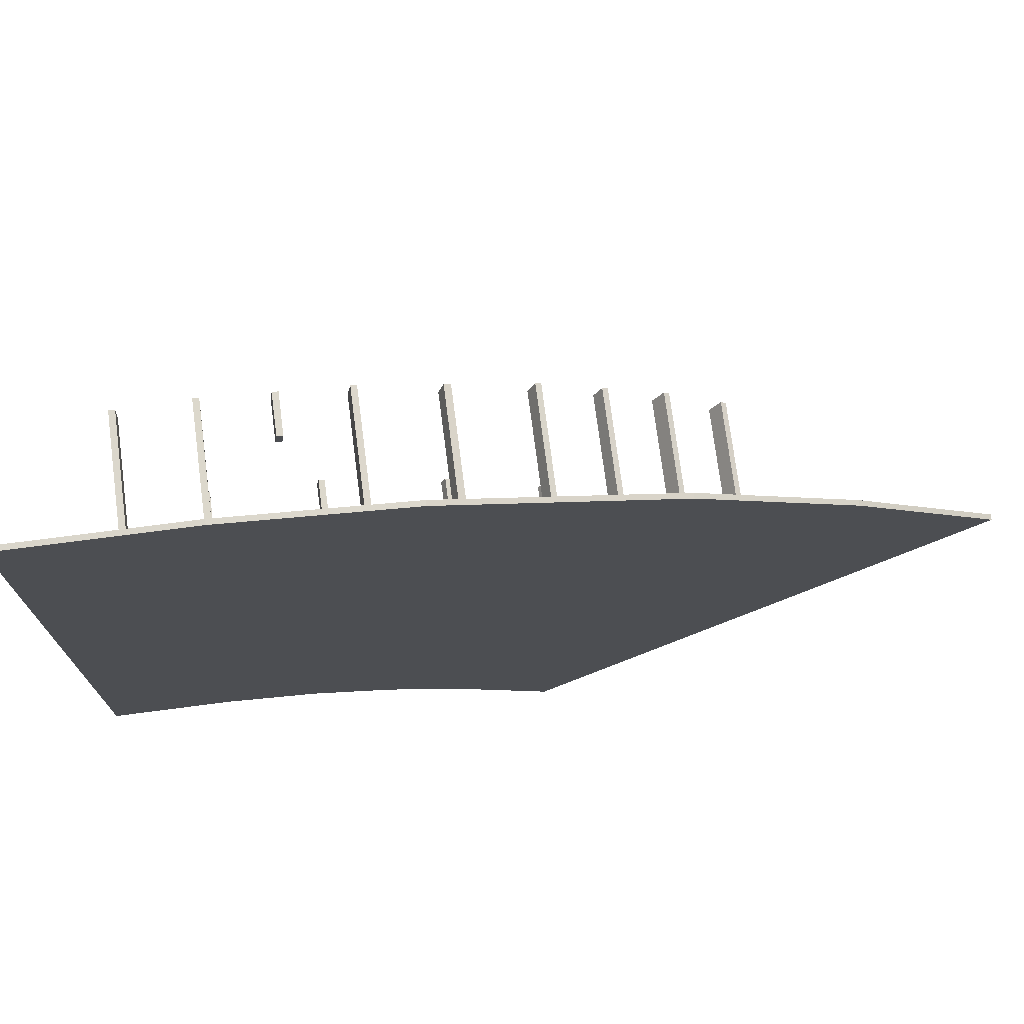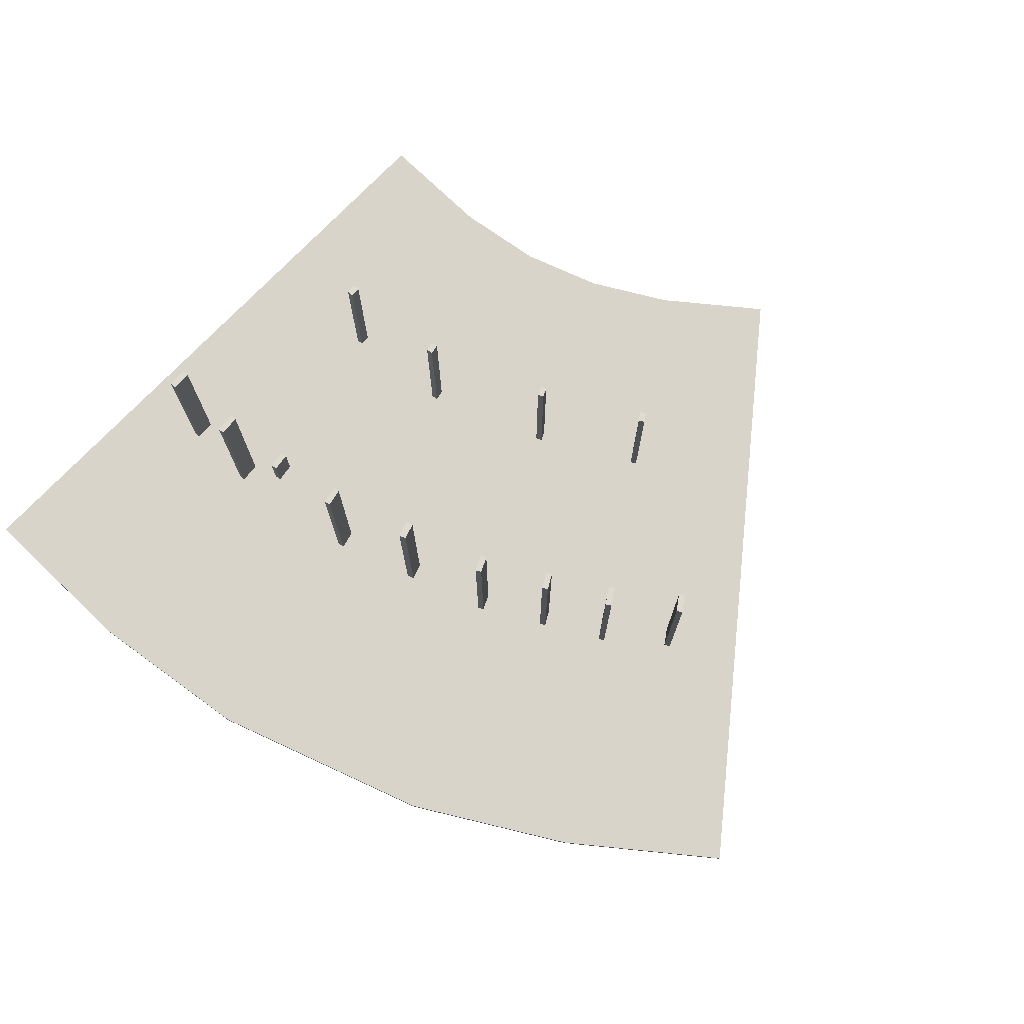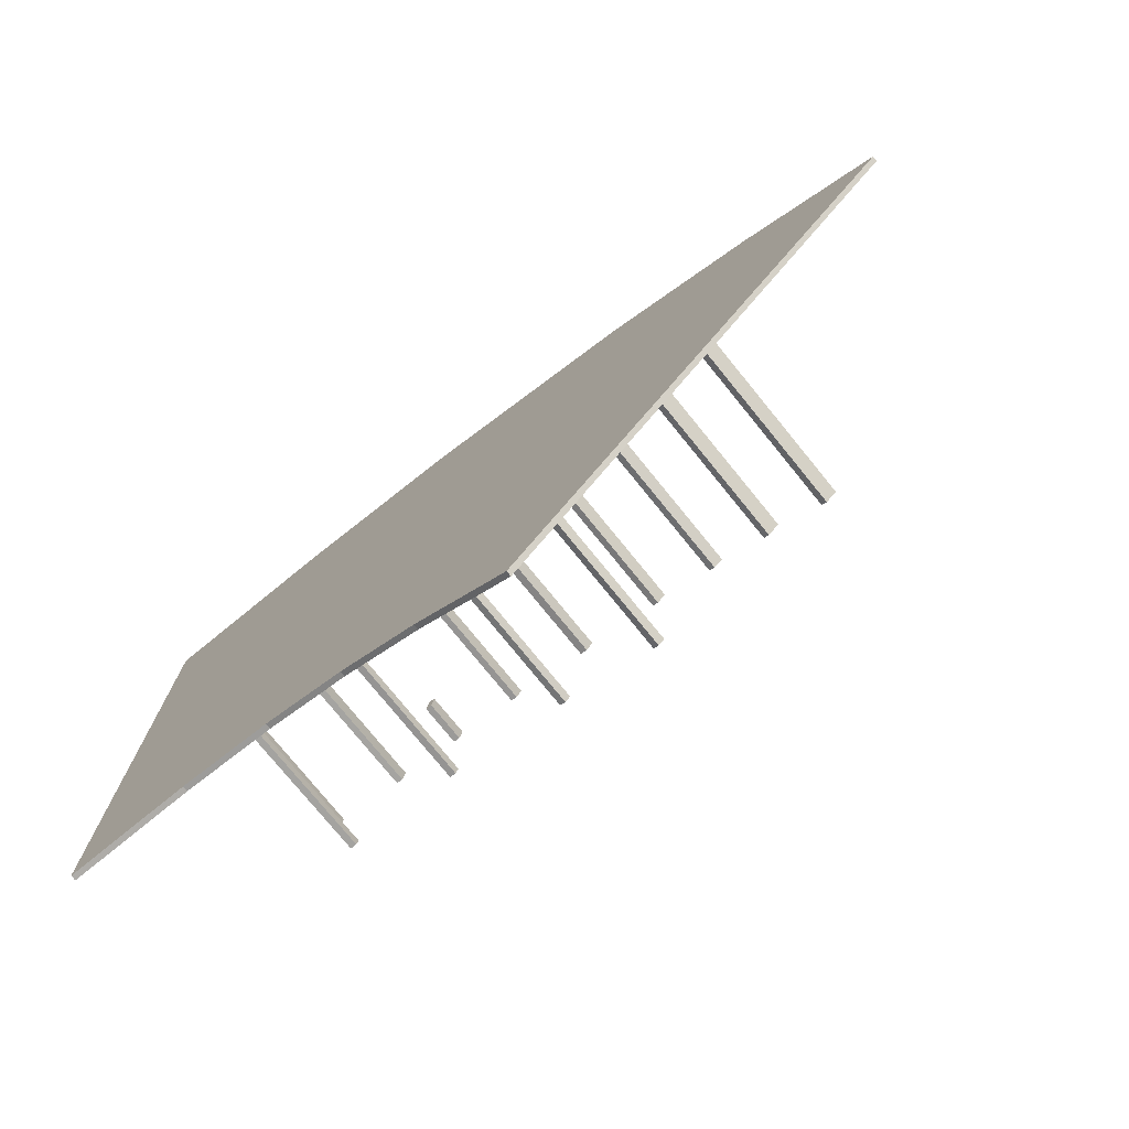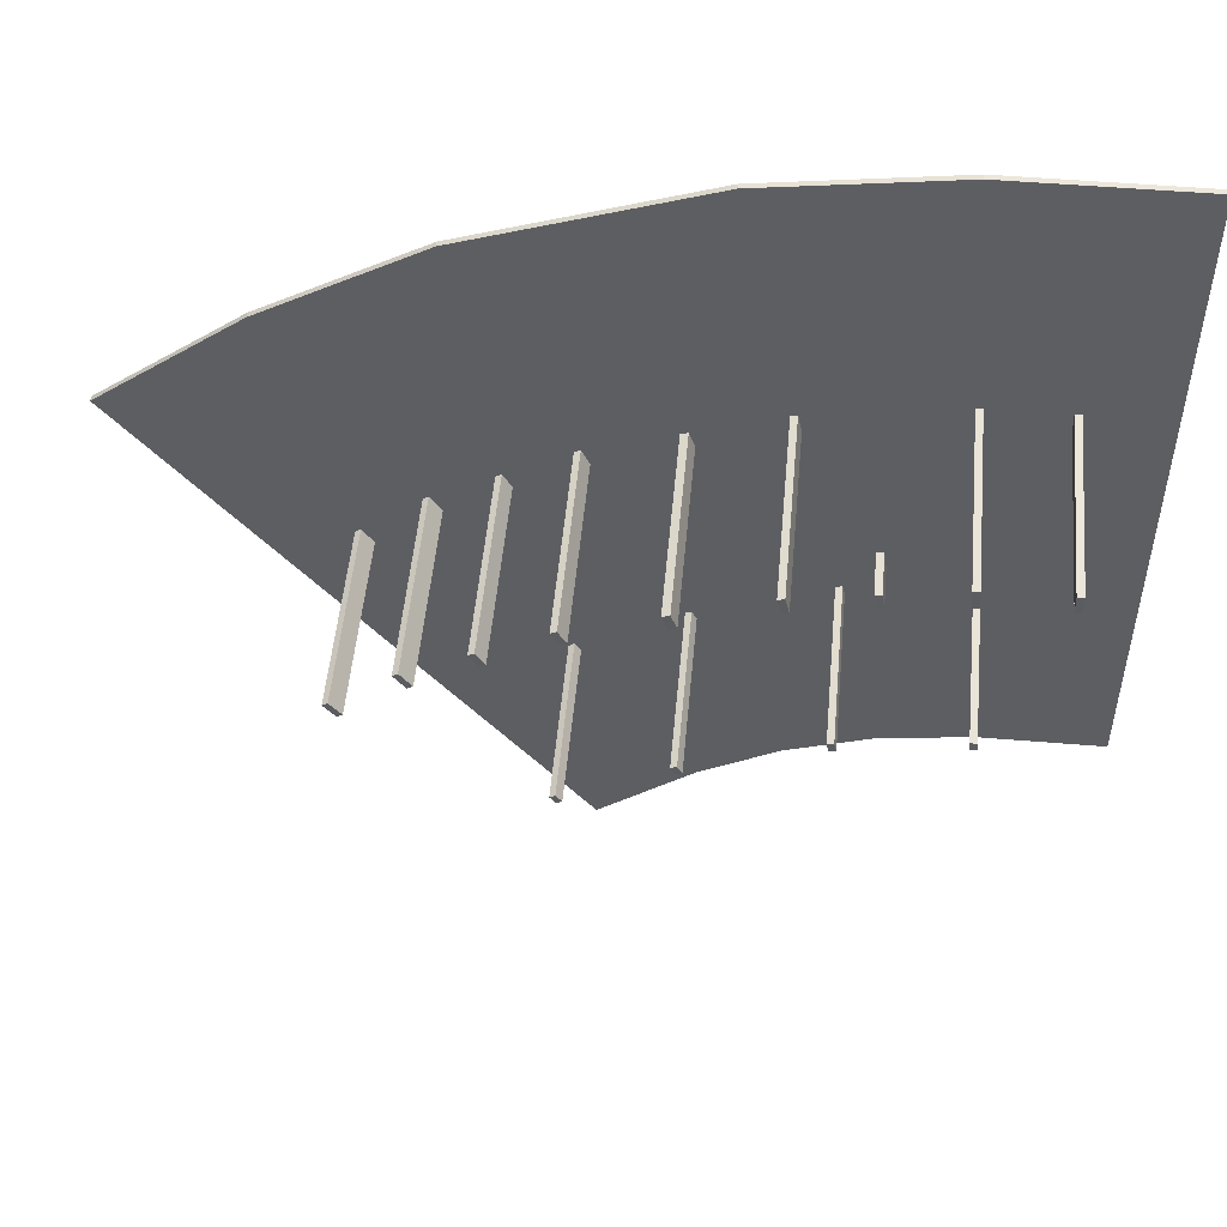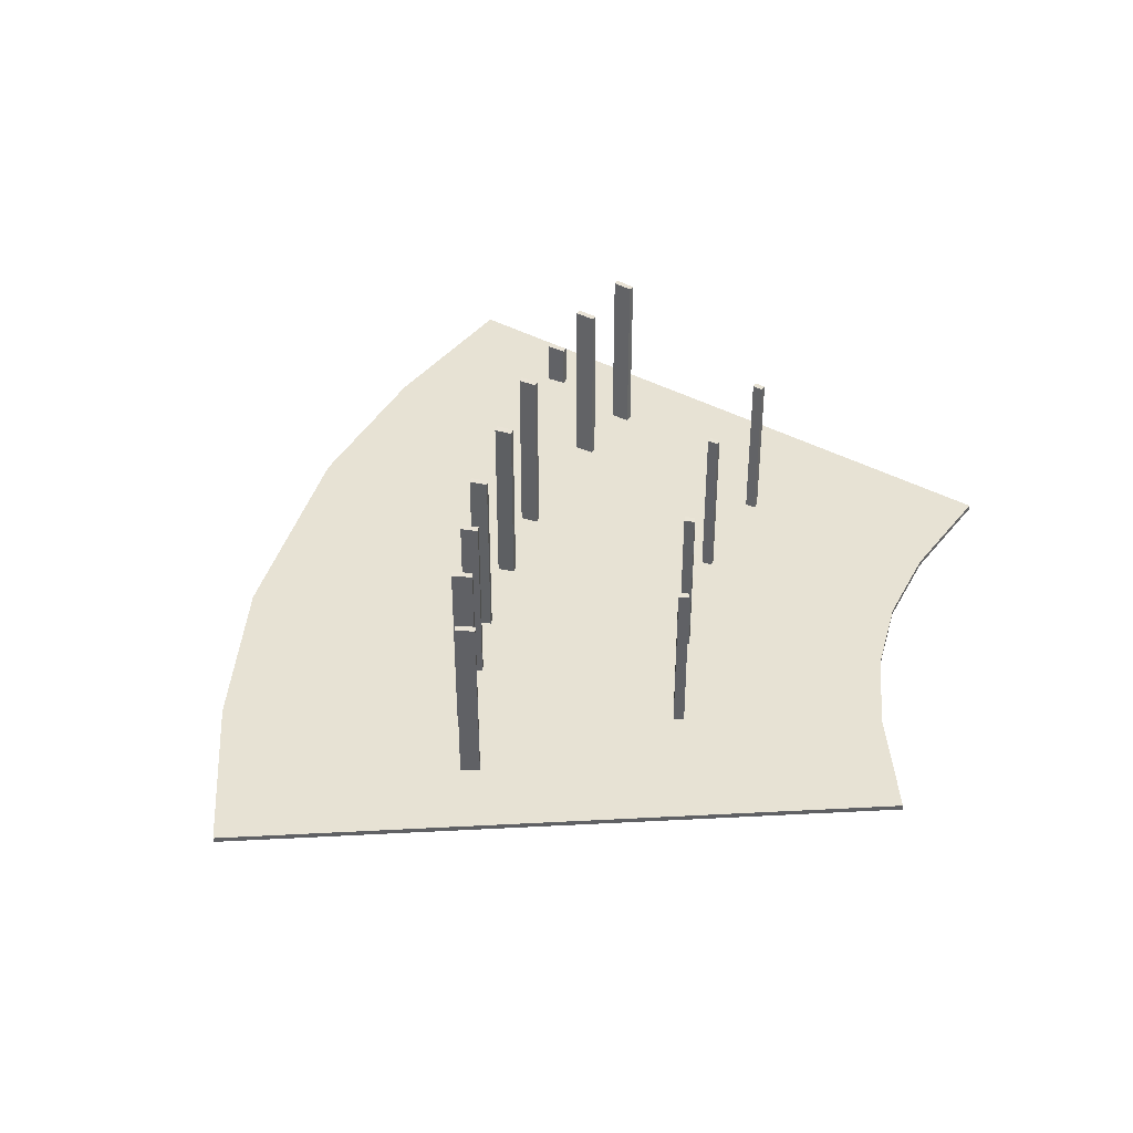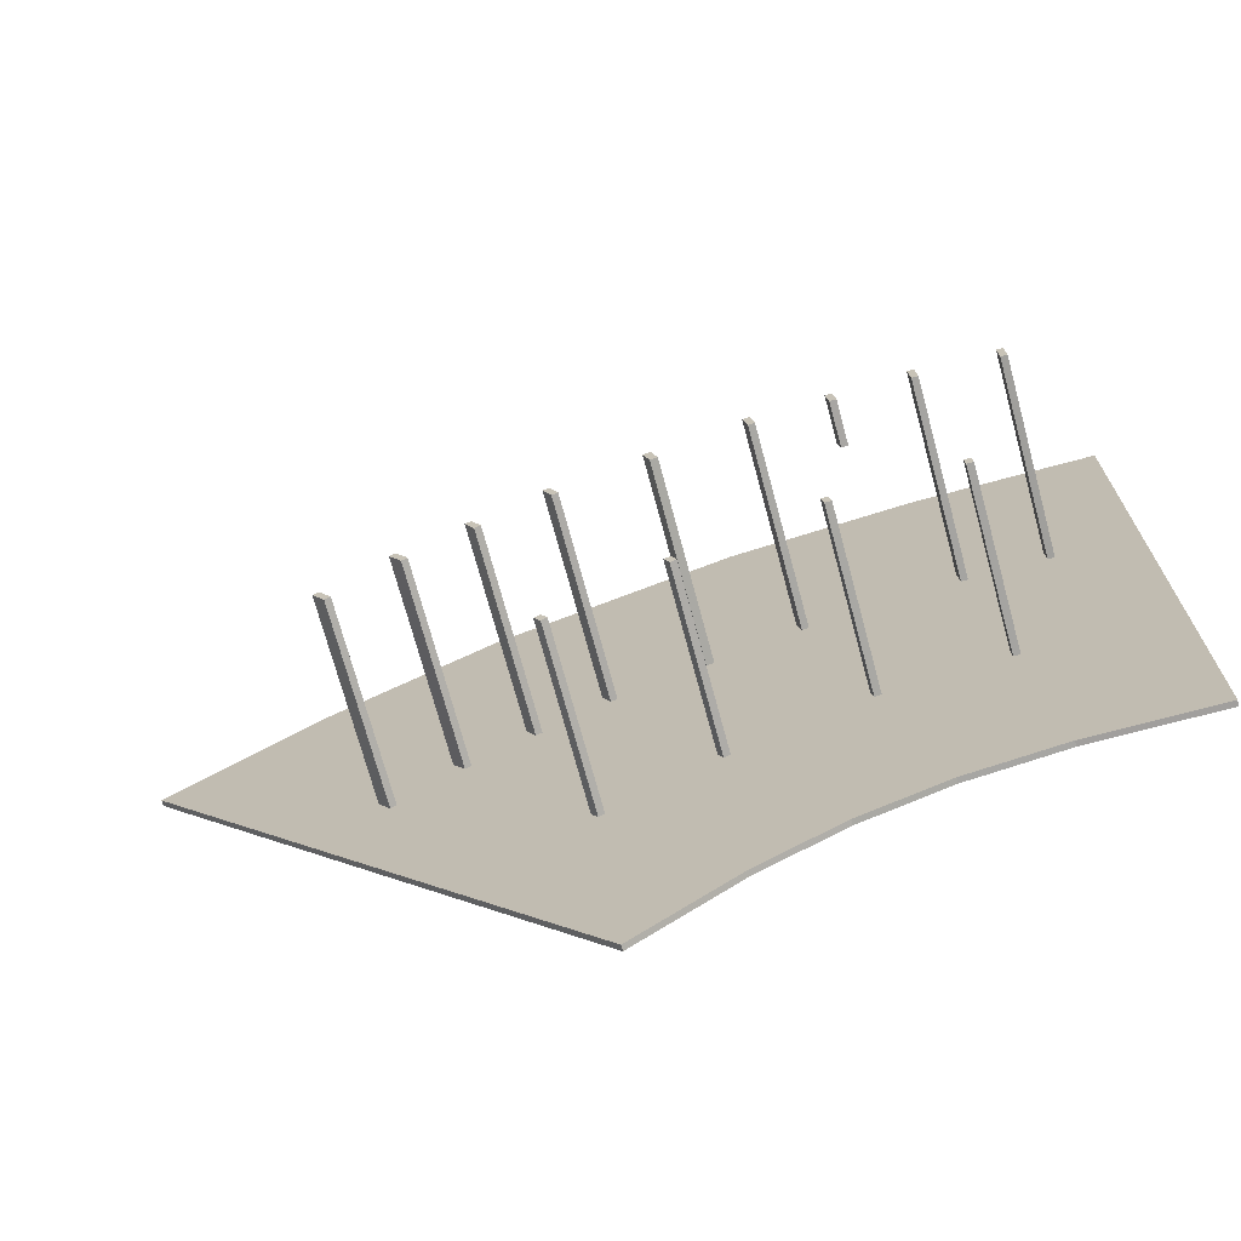
<metadata>
{"format":"obj","ext":"obj","renderer":"f3d","projection":"perspective","resolution":1024,"background":"white","views":[{"elev":74.0,"azim":-7.4,"up":"+Z"},{"elev":74.9,"azim":43.8,"up":"+Y"},{"elev":-77.0,"azim":39.1,"up":"+Z"},{"elev":51.2,"azim":-174.8,"up":"+Z"},{"elev":40.0,"azim":124.3,"up":"+Y"},{"elev":-71.5,"azim":-164.9,"up":"+Z"}]}
</metadata>
<code>
g 3D__BLDG__columns
v 14.5 0 -2.488
v 14.5 8.913 -2.488
v 14.76 0 -2.662
v 14.76 8.908 -2.662
v 15.03 0 -1.713
v 15.03 8.98 -1.713
v 15.29 0 -1.89
v 15.29 8.974 -1.89
f 2 6 8
f 8 4 2
f 8 7 3 4
f 4 3 1 2
f 2 1 5 6
f 6 5 7 8
f 3 7 5
f 5 1 3
v 11.57 0 -0.2065
v 11.57 8.997 -0.2065
v 11.83 0 -0.3757
v 11.83 8.992 -0.3757
v 12.11 0 0.6153
v 12.11 9.064 0.6153
v 12.37 0 0.4461
v 12.37 9.058 0.4461
f 10 14 16
f 16 12 10
f 16 15 11 12
f 12 11 9 10
f 10 9 13 14
f 14 13 15 16
f 11 15 13
f 13 9 11
v 8.679 0 1.548
v 8.679 9.036 1.548
v 8.953 0 1.396
v 8.953 9.032 1.396
v 9.09 0 2.281
v 9.09 9.103 2.281
v 9.36 0 2.13
v 9.36 9.1 2.13
f 18 22 24
f 24 20 18
f 24 23 19 20
f 20 19 17 18
f 18 17 21 22
f 22 21 23 24
f 19 23 21
f 21 17 19
v 5.545 0 3.254
v 5.545 9.076 3.254
v 5.826 0 3.129
v 5.826 9.074 3.129
v 5.909 9.144 4.018
v 5.914 0 4.028
v 5.914 9.144 4.028
v 6.004 9.144 3.985
v 6.193 0 3.895
v 6.193 9.142 3.895
f 31 32 29
f 26 32 34
f 29 32 26
f 28 26 34
f 34 33 27 28
f 28 27 25 26
f 29 26 25
f 31 29 30
f 25 30 29
f 32 31 30
f 34 32 33
f 30 33 32
f 27 33 30
f 30 25 27
v 1.419 0 4.675
v 1.419 9.075 4.675
v 1.693 9.144 5.468
v 1.693 0 5.468
v 1.693 9.144 5.468
v 1.76 0 4.557
v 1.76 9.075 4.557
v 2.033 0 5.351
v 2.033 9.144 5.351
f 37 39 43
f 36 37 41
f 43 41 37
f 39 38 42 43
f 43 42 40 41
f 41 40 35 36
f 38 36 35
f 39 37 38
f 36 38 37
f 40 42 38
f 38 35 40
v -2.674 0 6.019
v -2.674 9.074 6.019
v -2.485 0 6.882
v -2.485 9.143 6.882
v -2.373 0 5.952
v -2.373 9.076 5.952
v -2.287 9.144 6.838
v -2.185 9.144 6.803
v -2.182 0 6.814
v -2.182 9.144 6.814
f 53 51 50
f 45 50 51
f 47 50 45
f 49 45 51
f 51 53 52
f 49 51 48
f 52 48 51
f 49 48 44 45
f 45 44 46 47
f 50 47 46
f 53 50 52
f 46 52 50
f 48 52 46
f 46 44 48
v -9.556 0 6.975
v -9.556 8.992 6.975
v -9.471 0 7.966
v -9.471 9.059 7.966
v -9.25 0 6.948
v -9.25 8.997 6.948
v -9.164 0 7.942
v -9.164 9.064 7.942
f 55 57 61
f 61 59 55
f 57 56 60 61
f 61 60 58 59
f 59 58 54 55
f 55 54 56 57
f 58 60 56
f 56 54 58
v -13.25 0 6.972
v -13.25 8.911 6.972
v -13.21 0 7.963
v -13.21 8.977 7.963
v -12.94 0 6.976
v -12.94 8.917 6.976
v -12.9 0 7.949
v -12.9 8.983 7.949
f 67 65 69
f 65 67 63
f 69 68 66 67
f 67 66 62 63
f 63 62 64 65
f 65 64 68 69
f 66 68 64
f 64 62 66
v -6.108 7.01 6.569
v -6.108 9.033 6.569
v -5.984 7.01 7.427
v -5.984 9.094 7.427
v -5.799 7.01 6.515
v -5.799 9.036 6.515
v -5.676 7.01 7.381
v -5.676 9.097 7.381
f 76 70 74
f 70 76 72
f 77 76 74 75
f 75 74 70 71
f 71 70 72 73
f 73 72 76 77
f 71 73 77
f 77 75 71
v -10.46 0 -3.156
v -10.43 7.902 -3.151
v -10.41 0 -2.645
v -10.38 7.941 -2.639
v -10.28 0 -2.656
v -10.28 0 -3.172
v -10.26 7.943 -2.651
v -10.25 7.905 -3.167
v -10.15 0 -3.184
v -10.12 7.908 -3.179
v -10.1 0 -2.67
v -10.08 7.947 -2.665
f 89 87 85
f 84 85 79
f 85 84 89
f 79 81 84
f 82 81 80
f 88 81 82
f 89 84 88
f 81 88 84
f 88 86 87 89
f 86 85 87
f 79 85 86
f 78 79 83
f 86 83 79
f 78 80 81 79
f 78 82 80
f 83 88 82
f 88 83 86
f 82 78 83
v -4.934 8 -3.721
v -4.934 6.217e-15 -3.721
v -4.853 6.217e-15 -3.74
v -4.823 0 -3.218
v -4.823 8.041 -3.218
v -4.633 0 -3.788
v -4.633 8.003 -3.788
v -4.522 0 -3.284
v -4.522 8.044 -3.284
f 98 96 90
f 90 94 98
f 98 97 95 96
f 92 96 95
f 90 92 91
f 96 92 90
f 93 90 91
f 90 93 94
f 94 93 97 98
f 95 97 93
f 93 92 95
f 91 92 93
v 1.118 0 -6.021
v 1.118 7.984 -6.021
v 1.172 8.882e-16 -6.046
v 1.172 7.984 -6.046
v 1.34 0 -5.558
v 1.34 8.024 -5.558
v 1.396 0 -6.154
v 1.396 7.981 -6.154
v 1.565 0 -5.664
v 1.565 8.022 -5.664
v 1.619 0 -5.691
v 1.619 8.022 -5.691
f 104 102 100
f 108 106 102
f 106 108 110
f 104 108 102
f 104 103 107 108
f 108 107 109 110
f 110 109 105 106
f 106 105 101
f 102 106 101
f 100 102 99
f 101 99 102
f 100 99 103 104
f 109 107 105
f 103 105 107
f 103 101 105
f 103 99 101
v 6.014 0 -8.731
v 6.014 7.908 -8.731
v 6.122 8.882e-16 -8.802
v 6.122 7.905 -8.802
v 6.272 0 -8.899
v 6.272 7.902 -8.899
v 6.295 0 -8.3
v 6.295 7.947 -8.3
v 6.444 8.882e-16 -8.398
v 6.444 7.944 -8.398
v 6.553 0 -8.469
v 6.553 7.941 -8.469
f 118 114 112
f 120 116 114
f 116 120 122
f 114 118 120
f 120 118 117
f 119 120 117
f 120 119 122
f 121 122 119
f 122 121 115 116
f 116 115 113 114
f 111 112 114 113
f 112 111 117 118
f 113 119 117
f 115 121 119
f 119 113 115
f 117 111 113
g 3D__BLDG__REF
v -16.91 -0.25 19.54
v -16.91 1.776e-15 19.54
v -16.91 -0.25 -12.86
v -16.91 1.776e-15 -12.86
v -11.1 -0.25 -12.87
v -11.1 1.776e-15 -12.87
v -8.328 -0.25 19.54
v -8.328 1.776e-15 19.54
v -6.768 -0.25 -13.53
v -6.768 1.776e-15 -13.53
v -2.86 -0.25 -14.89
v -2.86 1.776e-15 -14.89
v 0.223 -0.25 18.38
v 0.223 1.776e-15 18.38
v 0.8883 -0.25 -17.01
v 0.8883 1.776e-15 -17.01
v 5.406 -0.25 -20.55
v 5.406 1.776e-15 -20.55
v 11.14 -0.25 14.62
v 11.14 1.776e-15 14.62
v 18.59 -0.25 10.27
v 18.59 1.776e-15 10.27
v 25.36 -0.25 4.984
v 25.36 1.776e-15 4.984
f 124 126 125 123
f 126 128 127 125
f 128 132 131 127
f 132 134 133 131
f 134 138 137 133
f 138 140 139 137
f 140 146 145 139
f 146 144 143 145
f 144 142 141 143
f 142 136 135 141
f 136 130 129 135
f 130 124 123 129
f 132 136 142
f 130 136 132
f 144 134 142
f 138 144 146
f 128 124 130
f 130 132 128
f 124 128 126
f 146 140 138
f 144 138 134
f 142 134 132
f 131 141 135
f 129 131 135
f 143 141 133
f 137 145 143
f 127 129 123
f 129 127 131
f 123 125 127
f 145 137 139
f 143 133 137
f 141 131 133

</code>
